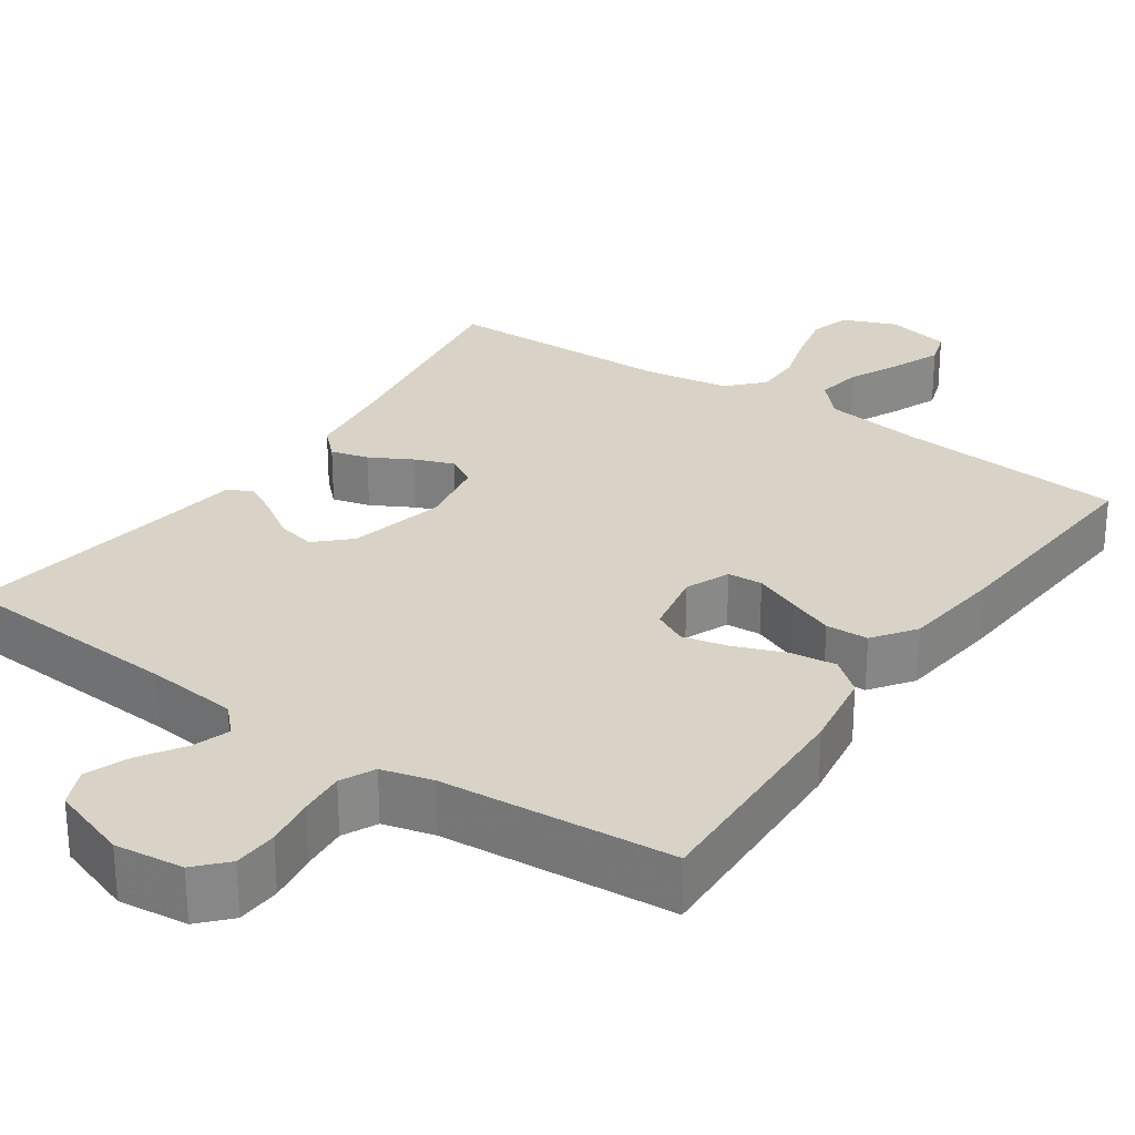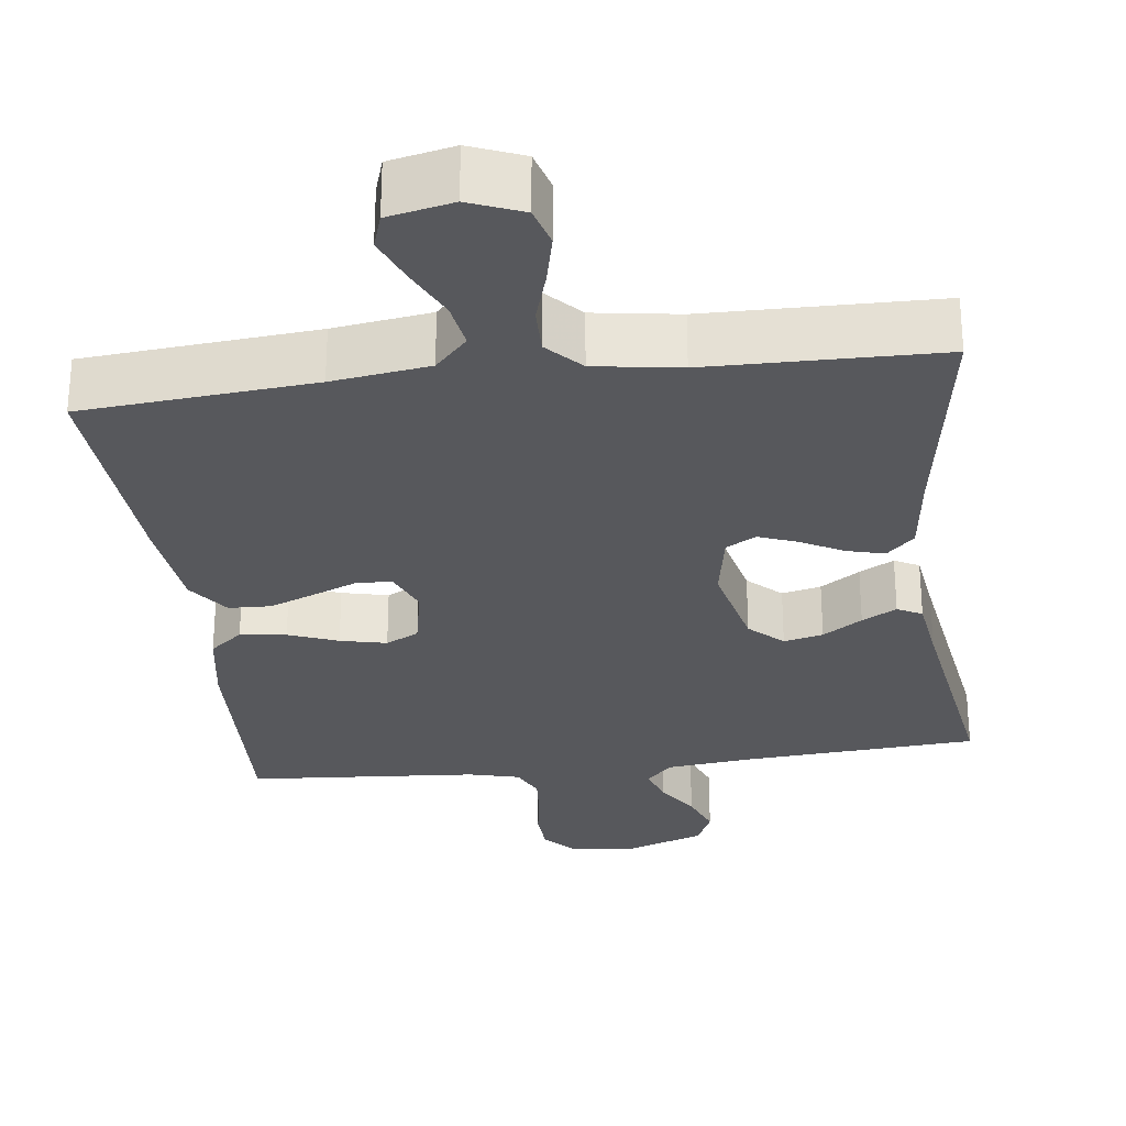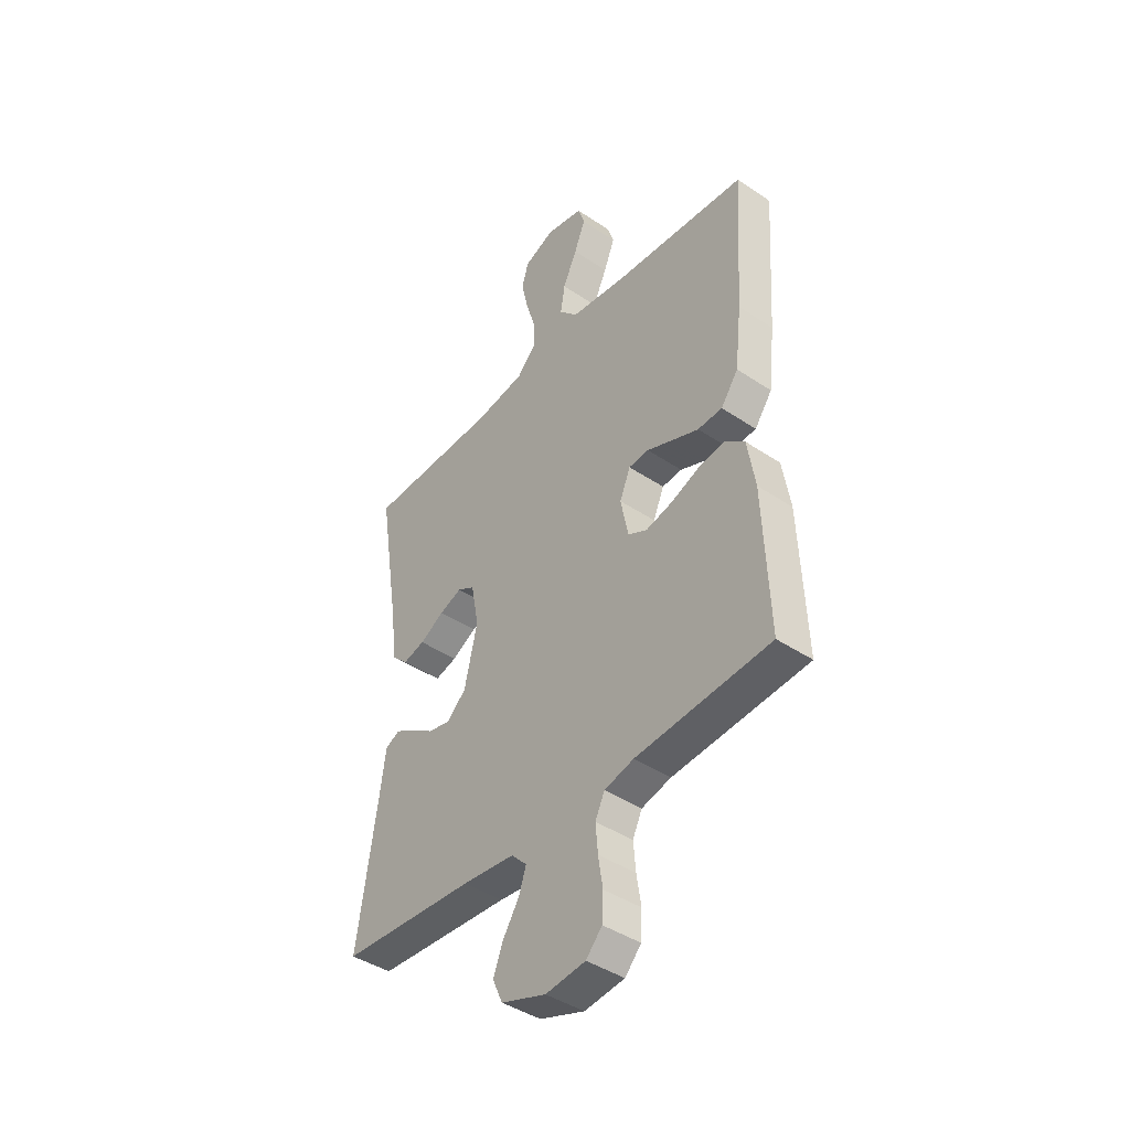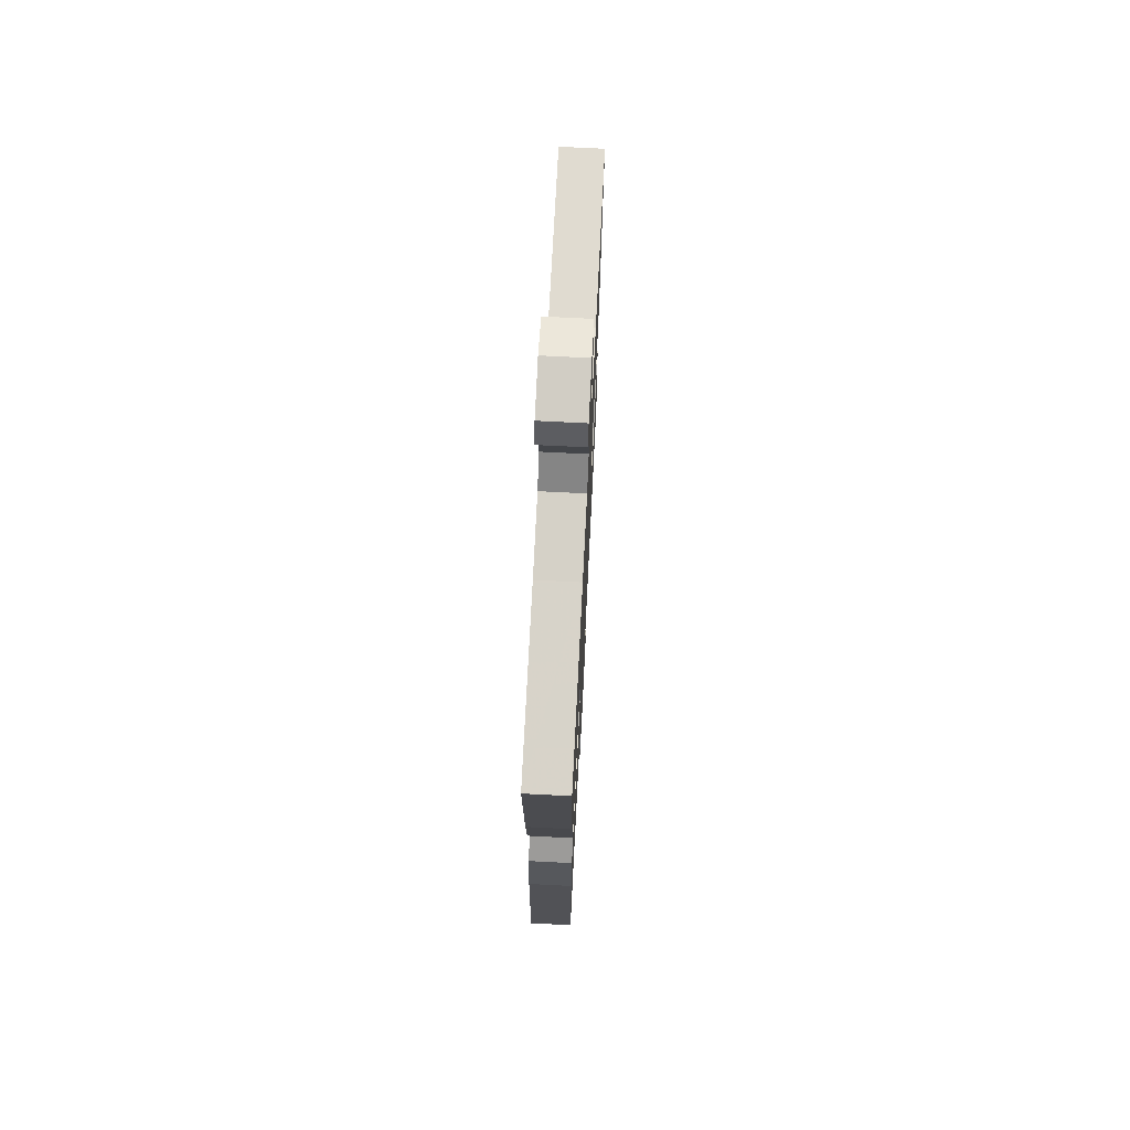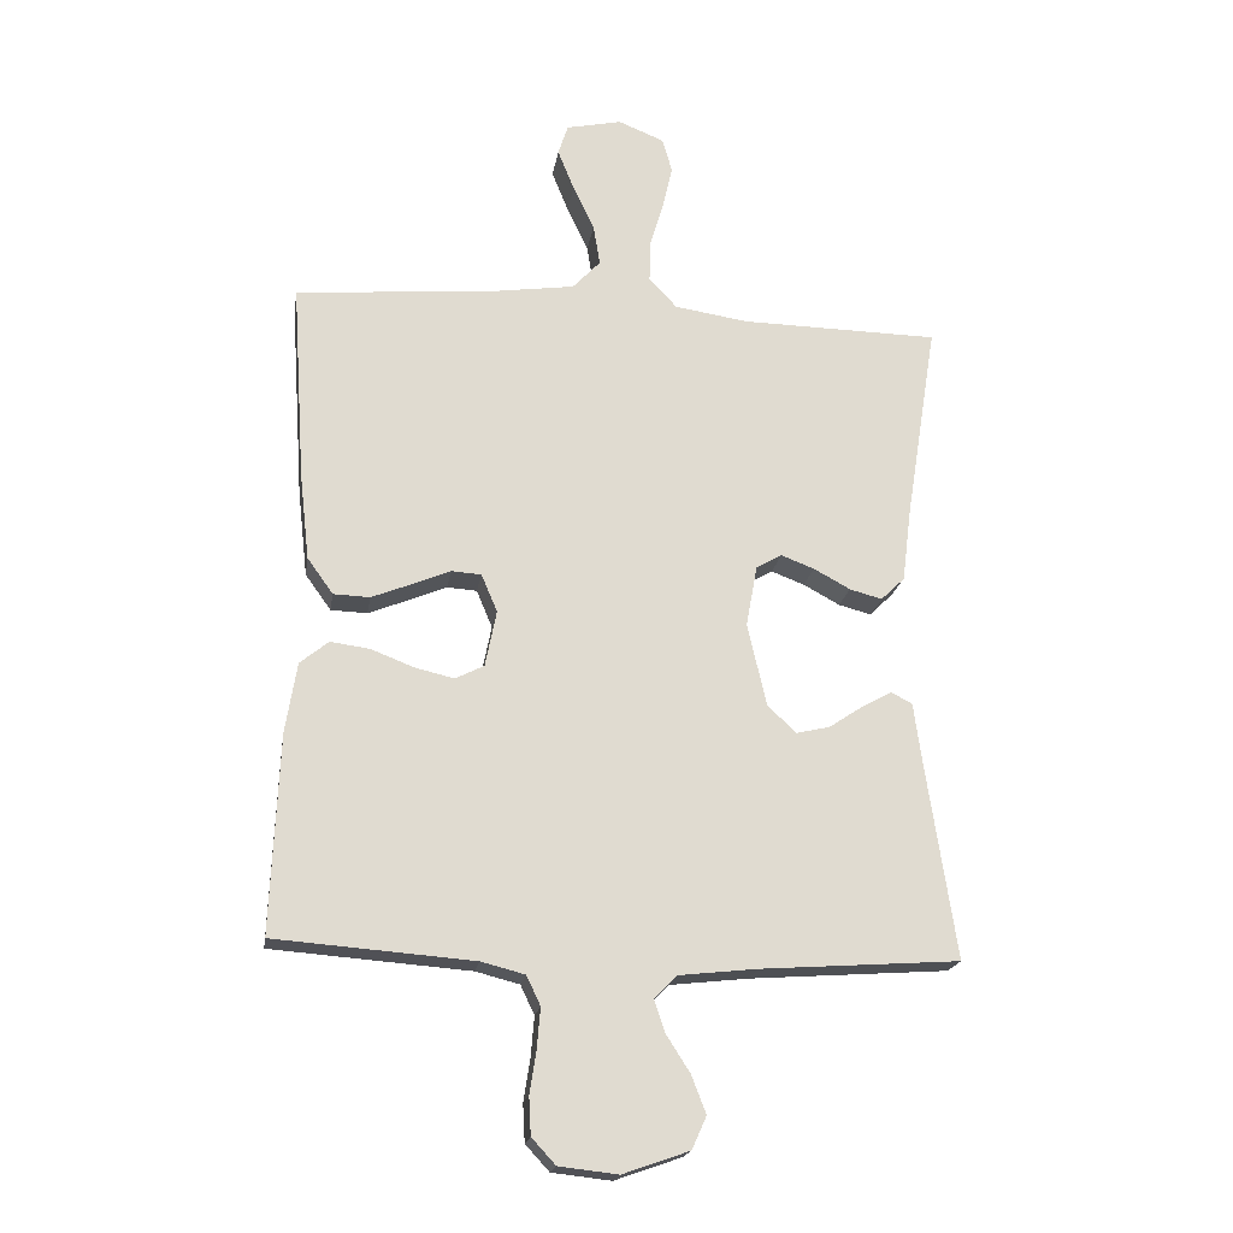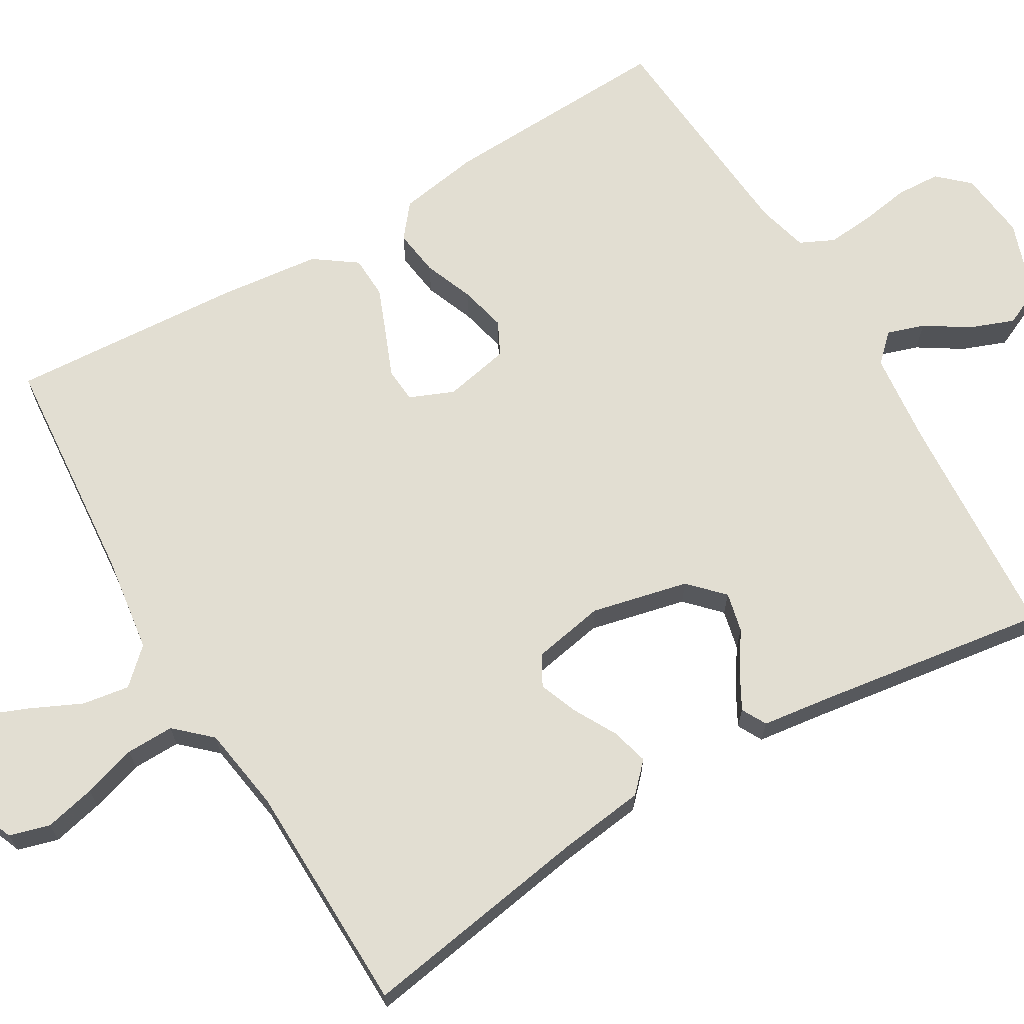
<metadata>
{"format":"obj","ext":"obj","renderer":"f3d","projection":"perspective","resolution":1024,"background":"white","views":[{"elev":27.8,"azim":-145.4,"up":"+Y"},{"elev":-28.6,"azim":7.2,"up":"+Y"},{"elev":-42.6,"azim":-128.7,"up":"+Z"},{"elev":71.0,"azim":-87.1,"up":"+Z"},{"elev":-19.7,"azim":-8.9,"up":"+Z"},{"elev":67.8,"azim":59.3,"up":"+Y"}]}
</metadata>
<code>
v -0.5 0.07 -0.5
v -0.488 0.07 -0.2
v -0.471 0.07 -0.095
v -0.428 0.07 -0.06
v -0.368 0.07 -0.068
v -0.304 0.07 -0.093
v -0.244 0.07 -0.107
v -0.201 0.07 -0.085
v -0.184 0.07 0
v -0.208 0.07 0.057
v -0.253 0.07 0.06
v -0.311 0.07 0.036
v -0.371 0.07 0.012
v -0.426 0.07 0.014
v -0.465 0.07 0.068
v -0.48 0.07 0.2
v -0.5 0.07 0.5
v -0.2 0.07 0.526
v -0.074 0.07 0.544
v -0.032 0.07 0.589
v -0.042 0.07 0.65
v -0.074 0.07 0.718
v -0.099 0.07 0.78
v -0.084 0.07 0.826
v 0 0.07 0.844
v 0.069 0.07 0.816
v 0.084 0.07 0.764
v 0.069 0.07 0.698
v 0.048 0.07 0.629
v 0.047 0.07 0.567
v 0.089 0.07 0.522
v 0.2 0.07 0.505
v 0.5 0.07 0.5
v 0.452 0.07 0.2
v 0.438 0.07 0.088
v 0.402 0.07 0.053
v 0.353 0.07 0.066
v 0.298 0.07 0.096
v 0.248 0.07 0.115
v 0.209 0.07 0.093
v 0.192 0.07 0
v 0.221 0.07 -0.125
v 0.264 0.07 -0.166
v 0.315 0.07 -0.154
v 0.366 0.07 -0.12
v 0.411 0.07 -0.095
v 0.443 0.07 -0.112
v 0.455 0.07 -0.2
v 0.5 0.07 -0.5
v 0.2 0.07 -0.521
v 0.082 0.07 -0.534
v 0.048 0.07 -0.569
v 0.064 0.07 -0.617
v 0.1 0.07 -0.673
v 0.122 0.07 -0.73
v 0.1 0.07 -0.779
v 0 0.07 -0.814
v -0.089 0.07 -0.804
v -0.125 0.07 -0.765
v -0.128 0.07 -0.708
v -0.118 0.07 -0.644
v -0.113 0.07 -0.584
v -0.134 0.07 -0.54
v -0.2 0.07 -0.523
v -0.5 0 -0.5
v -0.488 0 -0.2
v -0.471 0 -0.095
v -0.428 0 -0.06
v -0.368 0 -0.068
v -0.304 0 -0.093
v -0.244 0 -0.107
v -0.201 0 -0.085
v -0.184 0 0
v -0.208 0 0.057
v -0.253 0 0.06
v -0.311 0 0.036
v -0.371 0 0.012
v -0.426 0 0.014
v -0.465 0 0.068
v -0.48 0 0.2
v -0.5 0 0.5
v -0.2 0 0.526
v -0.074 0 0.544
v -0.032 0 0.589
v -0.042 0 0.65
v -0.074 0 0.718
v -0.099 0 0.78
v -0.084 0 0.826
v 0 0 0.844
v 0.069 0 0.816
v 0.084 0 0.764
v 0.069 0 0.698
v 0.048 0 0.629
v 0.047 0 0.567
v 0.089 0 0.522
v 0.2 0 0.505
v 0.5 0 0.5
v 0.452 0 0.2
v 0.438 0 0.088
v 0.402 0 0.053
v 0.353 0 0.066
v 0.298 0 0.096
v 0.248 0 0.115
v 0.209 0 0.093
v 0.192 0 0
v 0.221 0 -0.125
v 0.264 0 -0.166
v 0.315 0 -0.154
v 0.366 0 -0.12
v 0.411 0 -0.095
v 0.443 0 -0.112
v 0.455 0 -0.2
v 0.5 0 -0.5
v 0.2 0 -0.521
v 0.082 0 -0.534
v 0.048 0 -0.569
v 0.064 0 -0.617
v 0.1 0 -0.673
v 0.122 0 -0.73
v 0.1 0 -0.779
v 0 0 -0.814
v -0.089 0 -0.804
v -0.125 0 -0.765
v -0.128 0 -0.708
v -0.118 0 -0.644
v -0.113 0 -0.584
v -0.134 0 -0.54
v -0.2 0 -0.523
f 58 59 60 61
f 58 61 62
f 57 58 62
f 56 57 62 63
f 53 54 55 56
f 52 53 56 63
f 48 49 50
f 48 50 51
f 47 48 51
f 44 45 46 47
f 44 47 51 52
f 35 36 37 38
f 34 35 38 39
f 32 33 34 39
f 31 32 39 40
f 26 27 28 29
f 24 25 26 29
f 24 29 30
f 21 22 23 24
f 21 24 30
f 20 21 30 31
f 15 16 17 18
f 15 18 19
f 11 12 13 14
f 11 14 15 19
f 3 4 5 6
f 3 6 7
f 64 1 2 3
f 64 3 7
f 63 64 7 8
f 43 44 52 63
f 42 43 63 8
f 41 42 8 9
f 40 41 9 10
f 19 20 31 40
f 10 11 19 40
f 125 124 123 122
f 126 125 122
f 126 122 121
f 127 126 121 120
f 120 119 118 117
f 127 120 117 116
f 114 113 112
f 115 114 112
f 115 112 111
f 111 110 109 108
f 116 115 111 108
f 102 101 100 99
f 103 102 99 98
f 103 98 97 96
f 104 103 96 95
f 93 92 91 90
f 93 90 89 88
f 94 93 88
f 88 87 86 85
f 94 88 85
f 95 94 85 84
f 82 81 80 79
f 83 82 79
f 78 77 76 75
f 83 79 78 75
f 70 69 68 67
f 71 70 67
f 67 66 65 128
f 71 67 128
f 72 71 128 127
f 127 116 108 107
f 72 127 107 106
f 73 72 106 105
f 74 73 105 104
f 104 95 84 83
f 104 83 75 74
f 1 65 66 2
f 2 66 67 3
f 3 67 68 4
f 4 68 69 5
f 5 69 70 6
f 6 70 71 7
f 7 71 72 8
f 8 72 73 9
f 9 73 74 10
f 10 74 75 11
f 11 75 76 12
f 12 76 77 13
f 13 77 78 14
f 14 78 79 15
f 15 79 80 16
f 16 80 81 17
f 17 81 82 18
f 18 82 83 19
f 19 83 84 20
f 20 84 85 21
f 21 85 86 22
f 22 86 87 23
f 23 87 88 24
f 24 88 89 25
f 25 89 90 26
f 26 90 91 27
f 27 91 92 28
f 28 92 93 29
f 29 93 94 30
f 30 94 95 31
f 31 95 96 32
f 32 96 97 33
f 33 97 98 34
f 34 98 99 35
f 35 99 100 36
f 36 100 101 37
f 37 101 102 38
f 38 102 103 39
f 39 103 104 40
f 40 104 105 41
f 41 105 106 42
f 42 106 107 43
f 43 107 108 44
f 44 108 109 45
f 45 109 110 46
f 46 110 111 47
f 47 111 112 48
f 48 112 113 49
f 49 113 114 50
f 50 114 115 51
f 51 115 116 52
f 52 116 117 53
f 53 117 118 54
f 54 118 119 55
f 55 119 120 56
f 56 120 121 57
f 57 121 122 58
f 58 122 123 59
f 59 123 124 60
f 60 124 125 61
f 61 125 126 62
f 62 126 127 63
f 63 127 128 64
f 64 128 65 1

</code>
